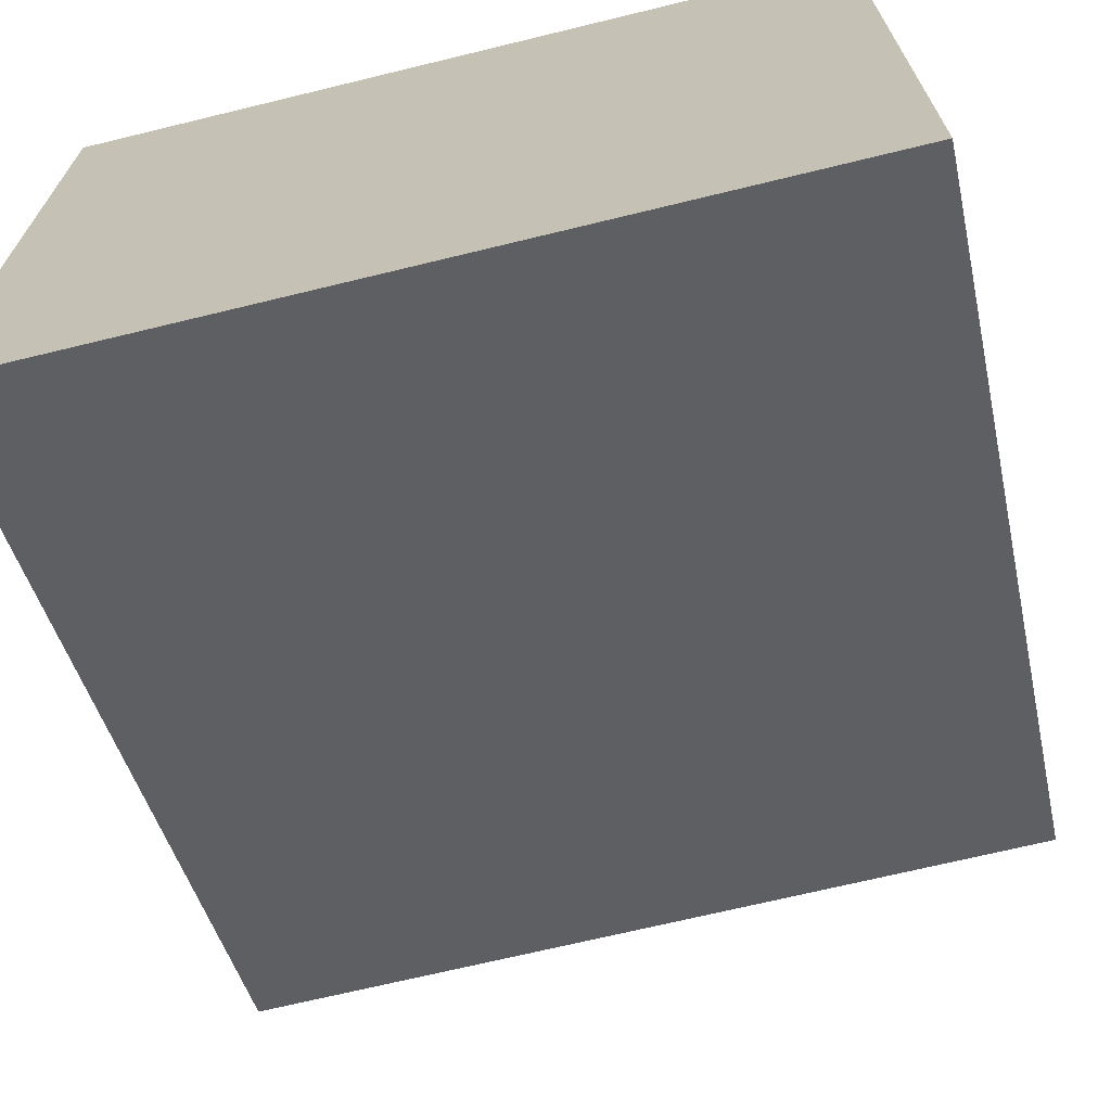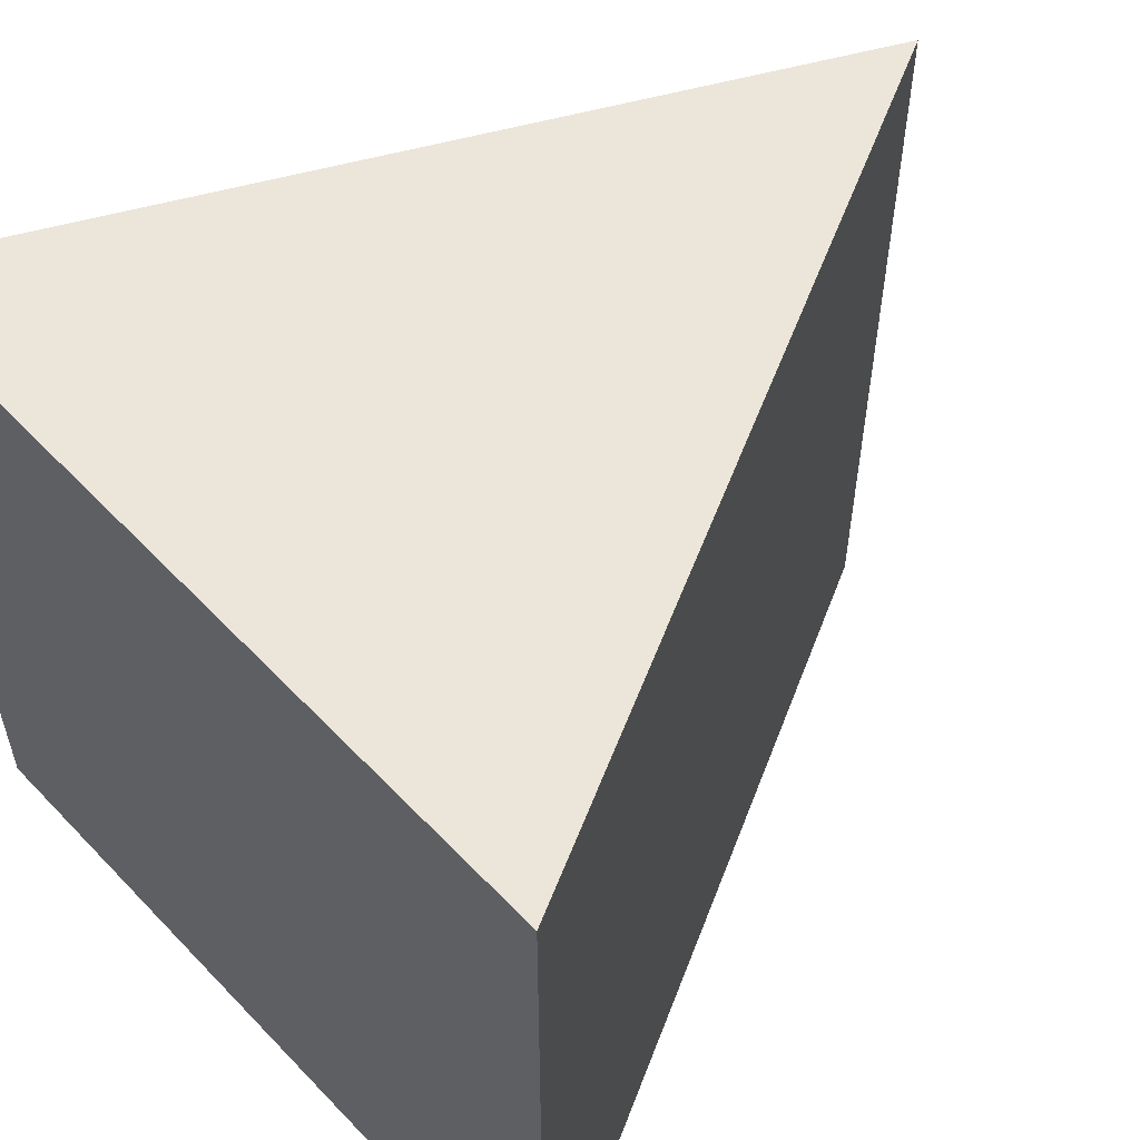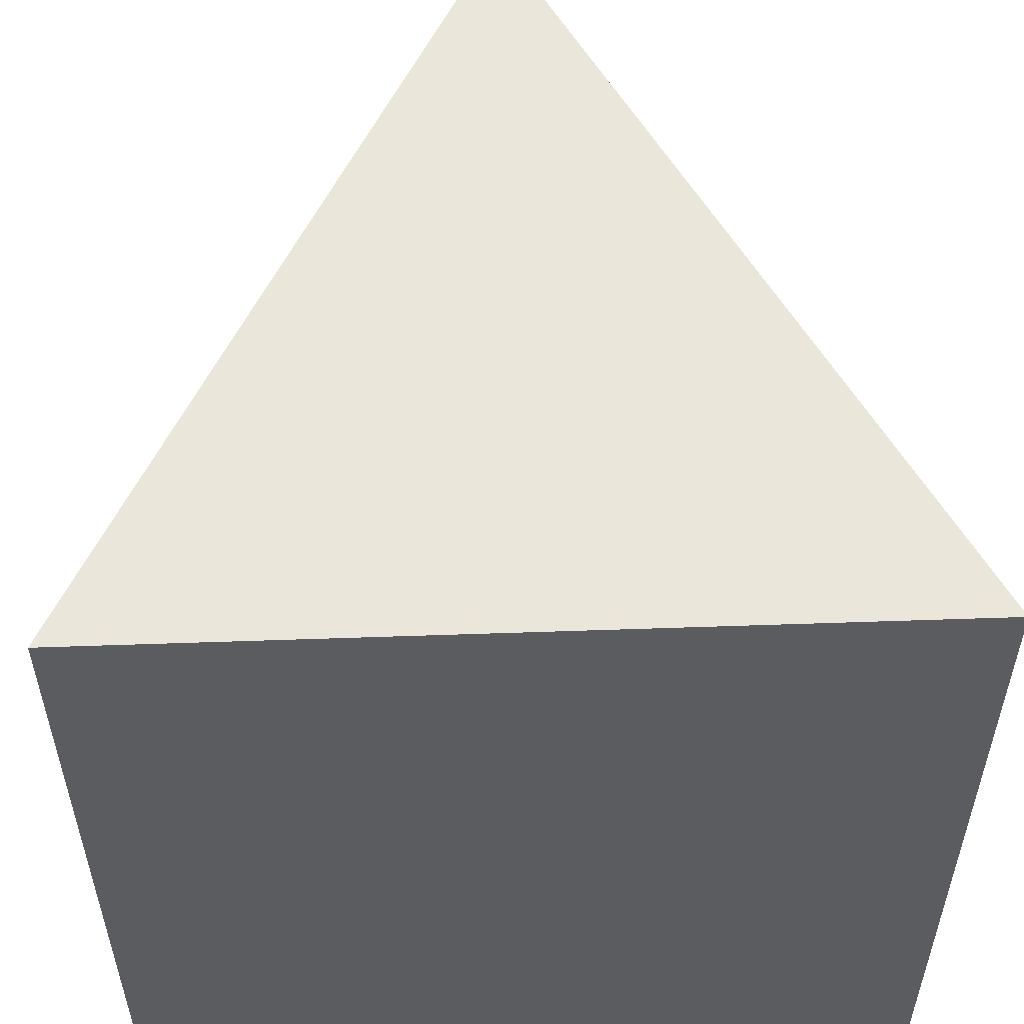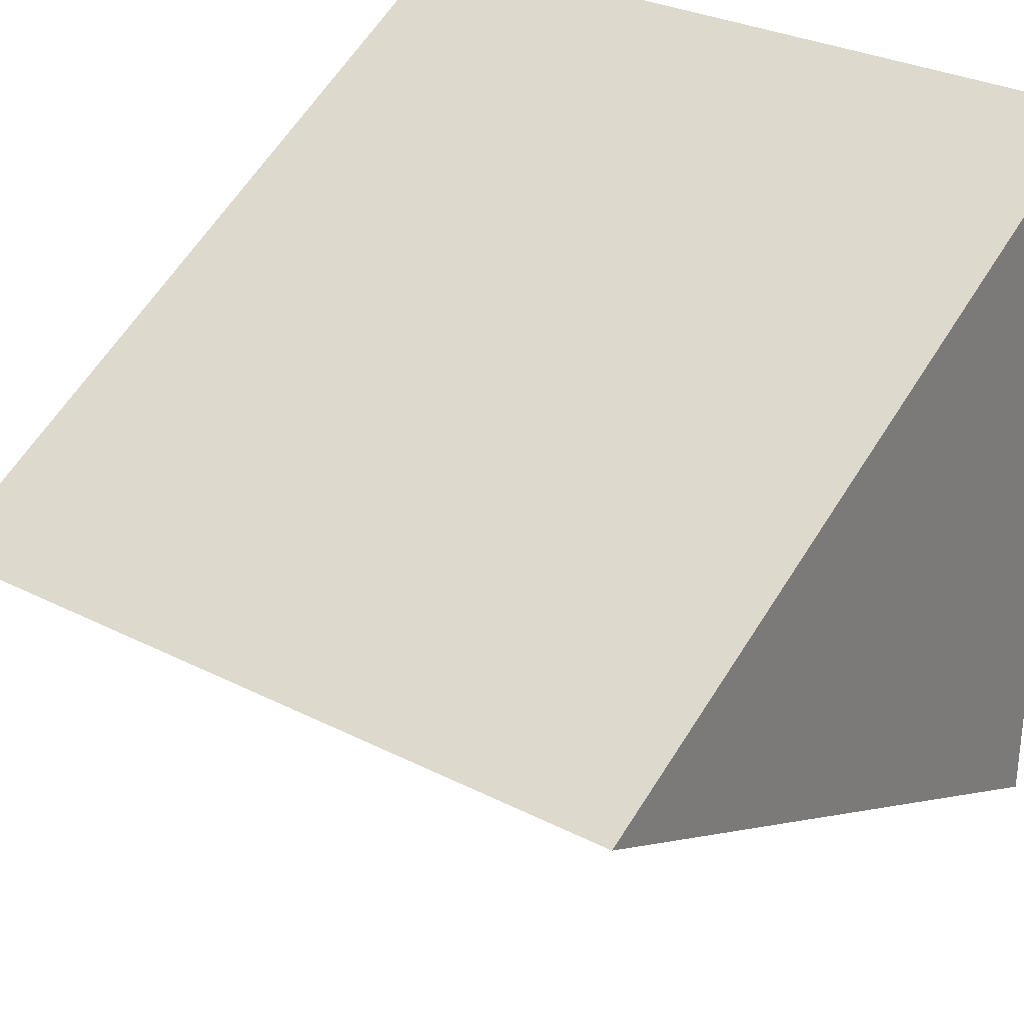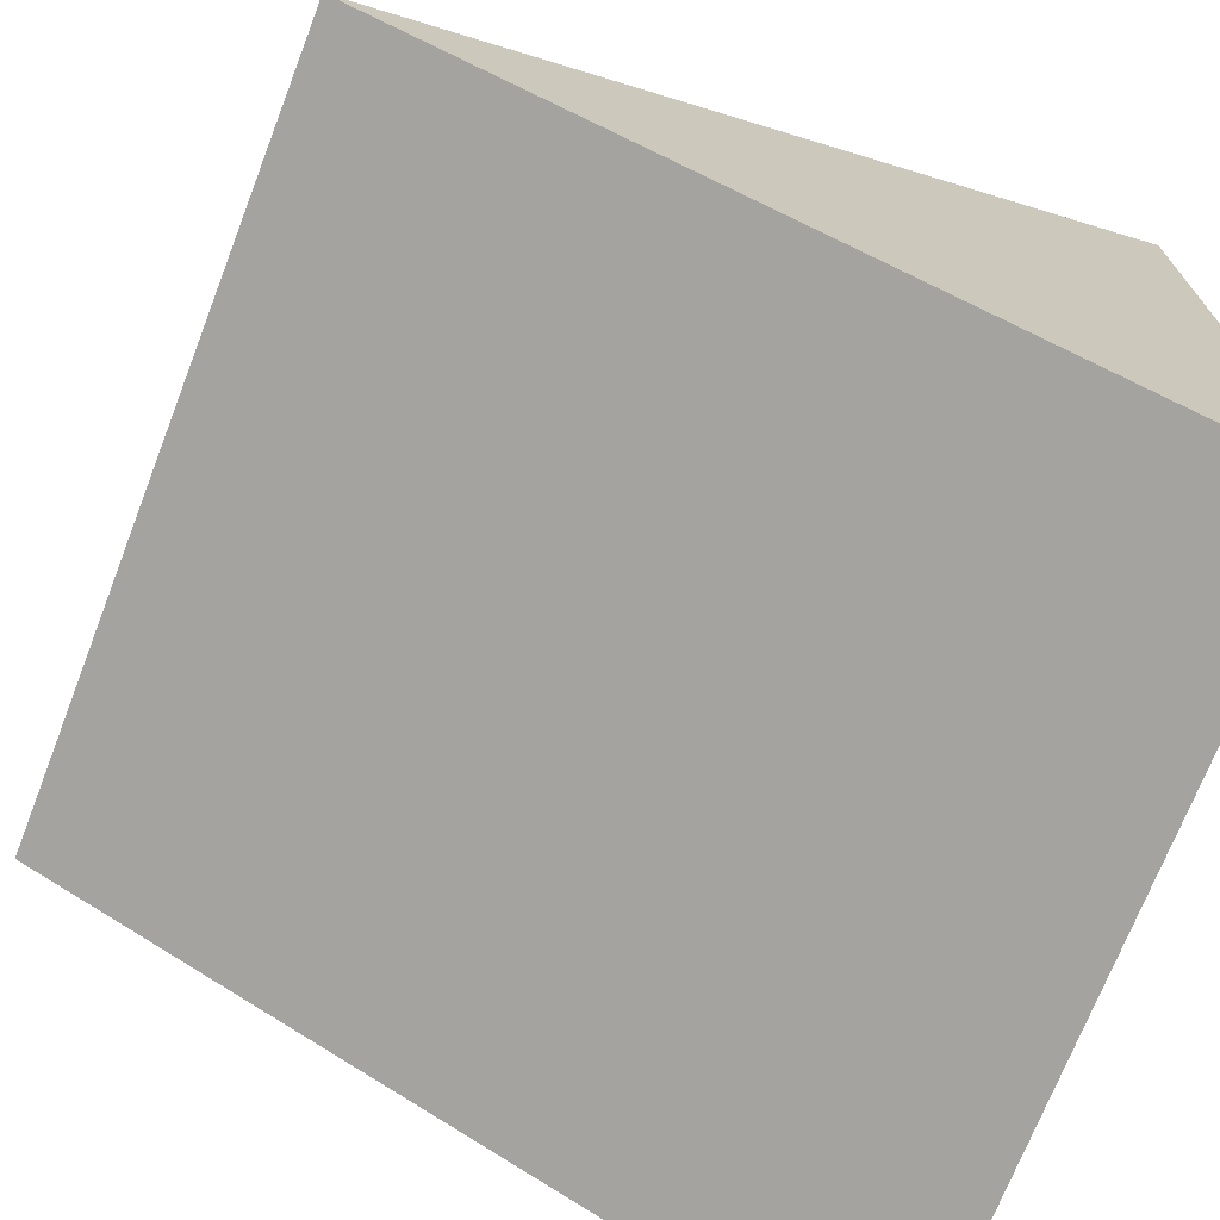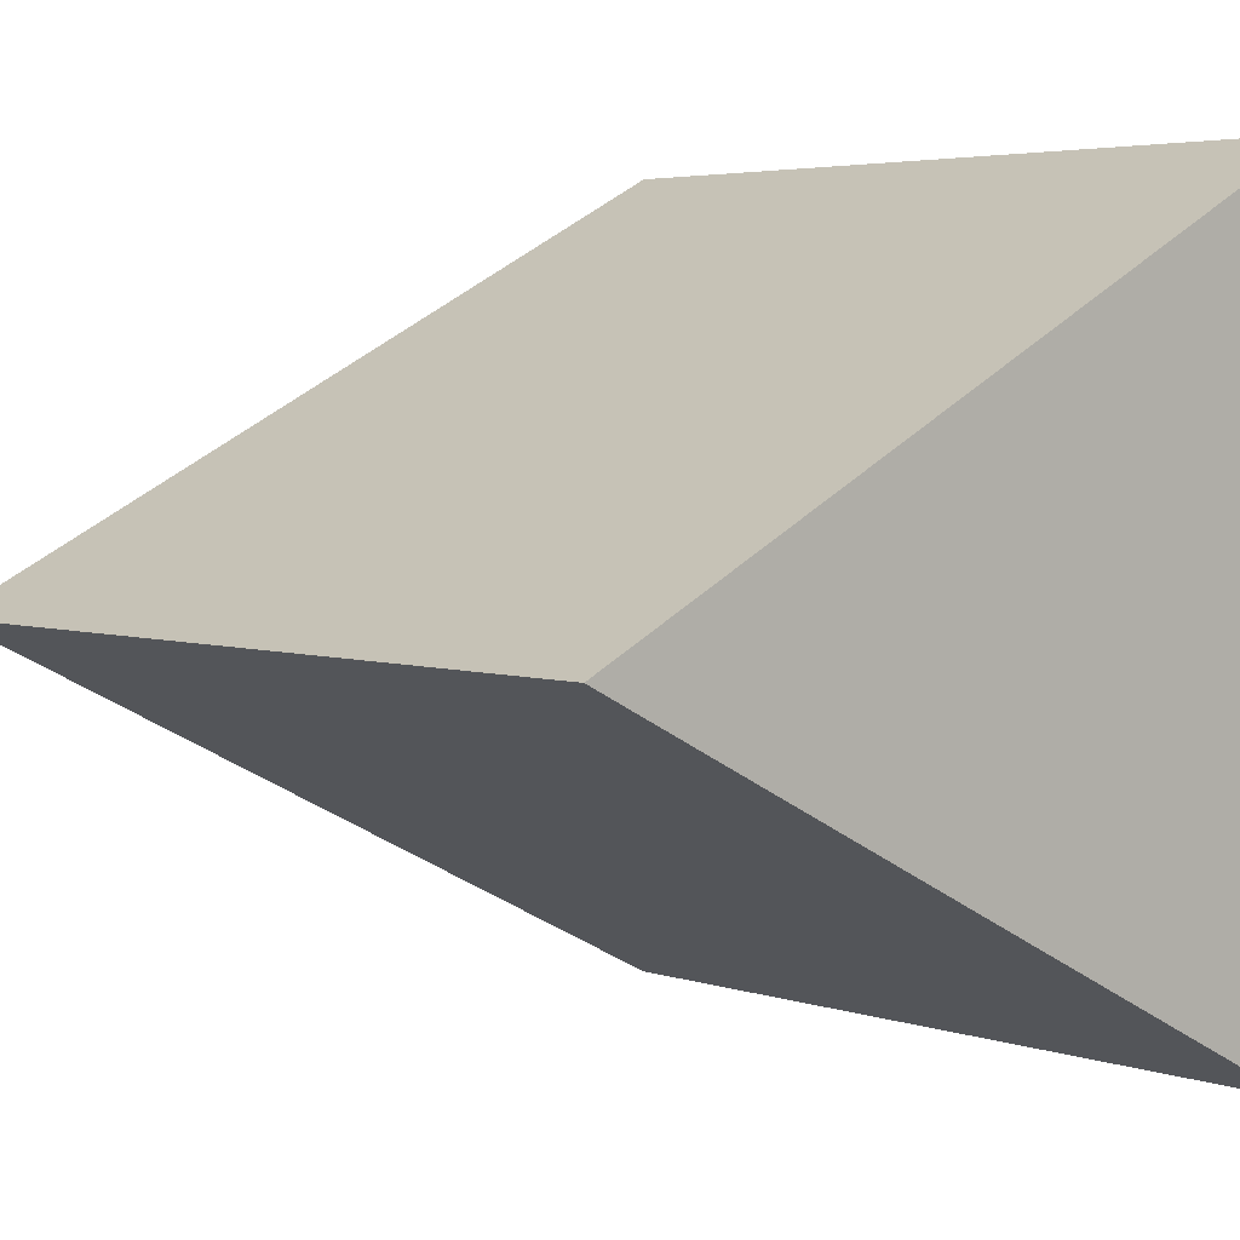
<metadata>
{"format":"obj","ext":"obj","renderer":"f3d","projection":"perspective","resolution":1024,"background":"white","views":[{"elev":-69.1,"azim":-76.3,"up":"+Z"},{"elev":56.3,"azim":-42.7,"up":"+Y"},{"elev":54.8,"azim":-92.1,"up":"+Y"},{"elev":30.0,"azim":126.6,"up":"+Z"},{"elev":-71.4,"azim":158.8,"up":"+Z"},{"elev":4.2,"azim":137.4,"up":"+Z"}]}
</metadata>
<code>
o Cube_Cube.002
v 1 -1 -0.5
v 1 0 -0.5
v -0 -1 -1
v -0 0 -1
v 0 -1 0
v 0 0 0
f 5 3 1
f 1 2 6 5
f 5 6 4 3
f 3 4 2 1
f 2 4 6

</code>
